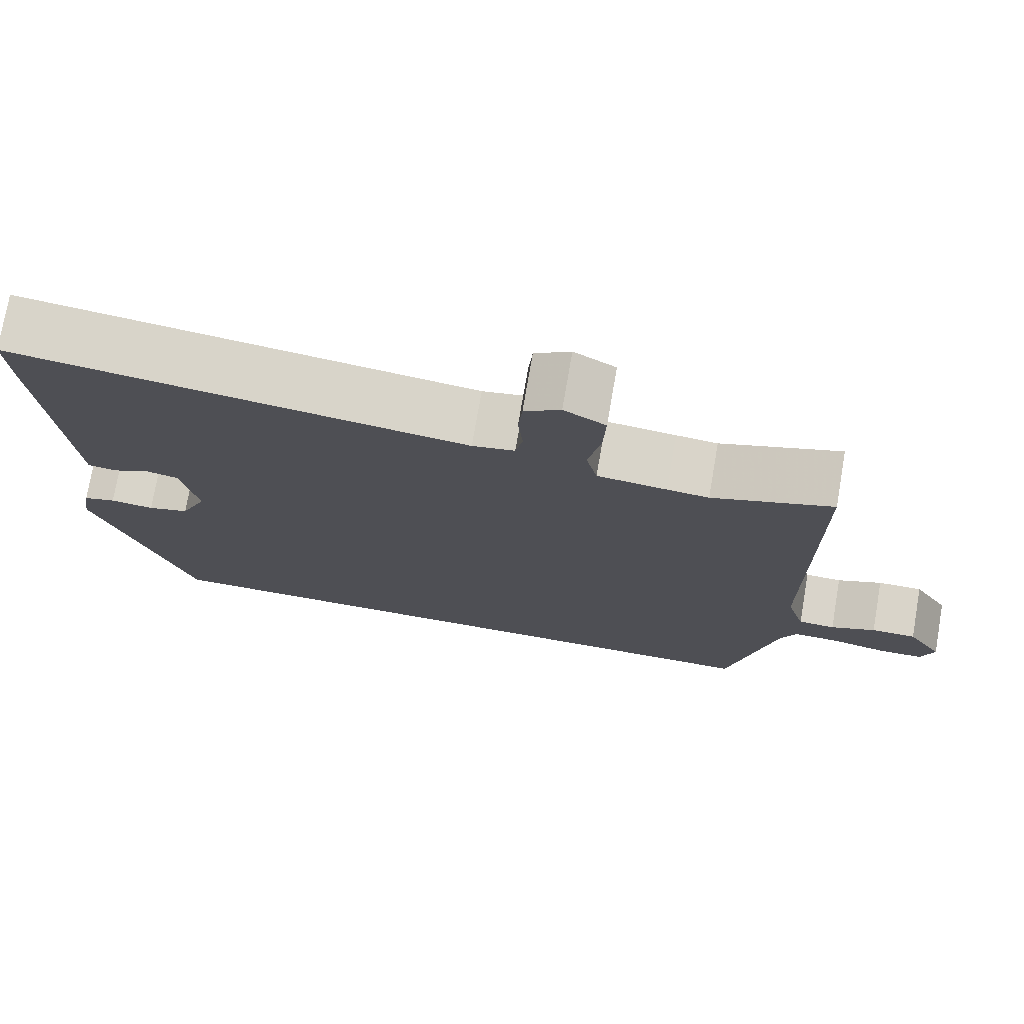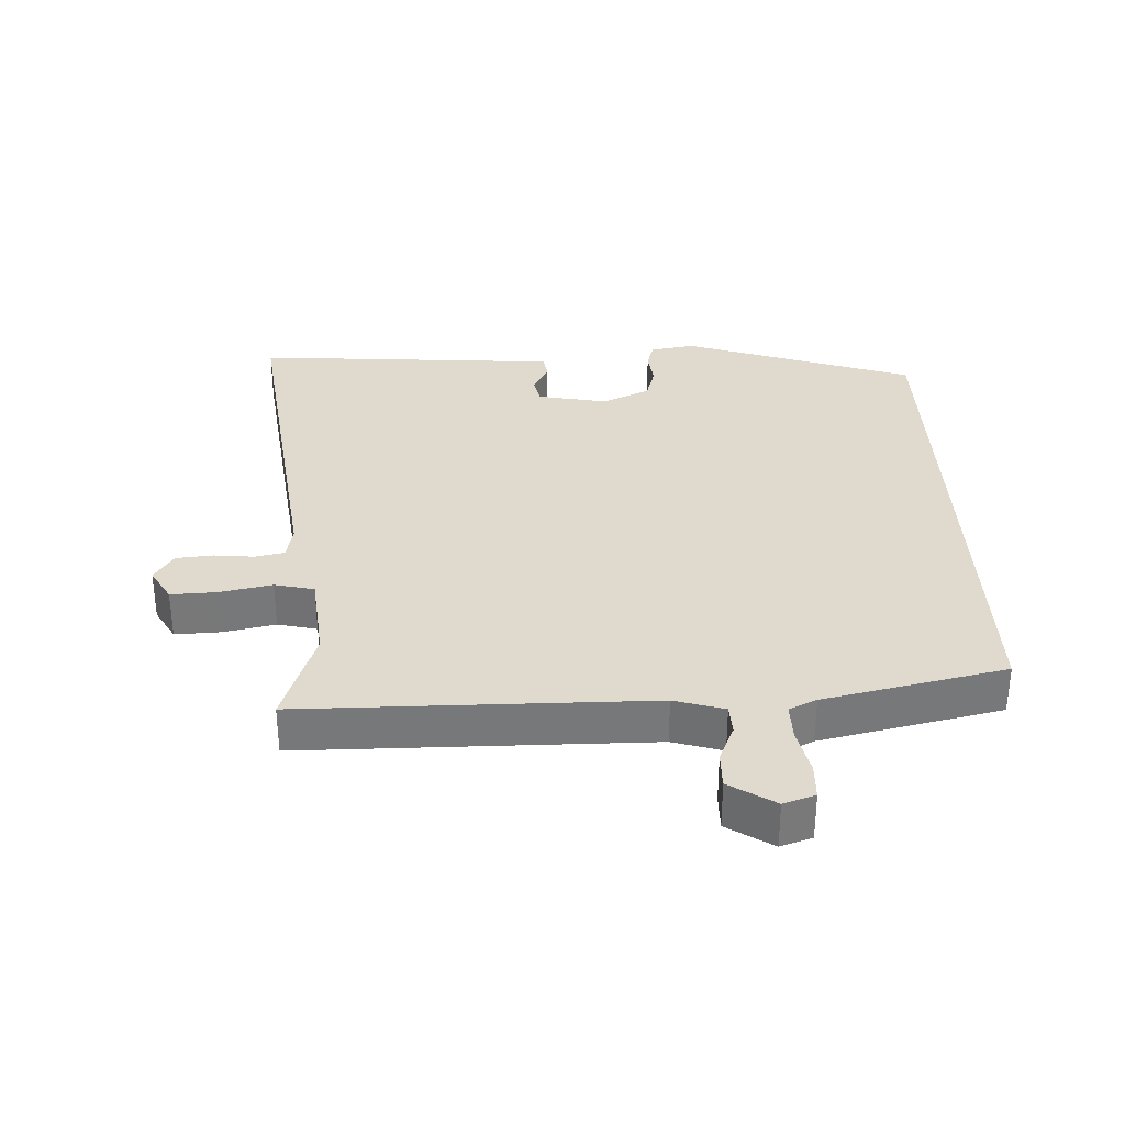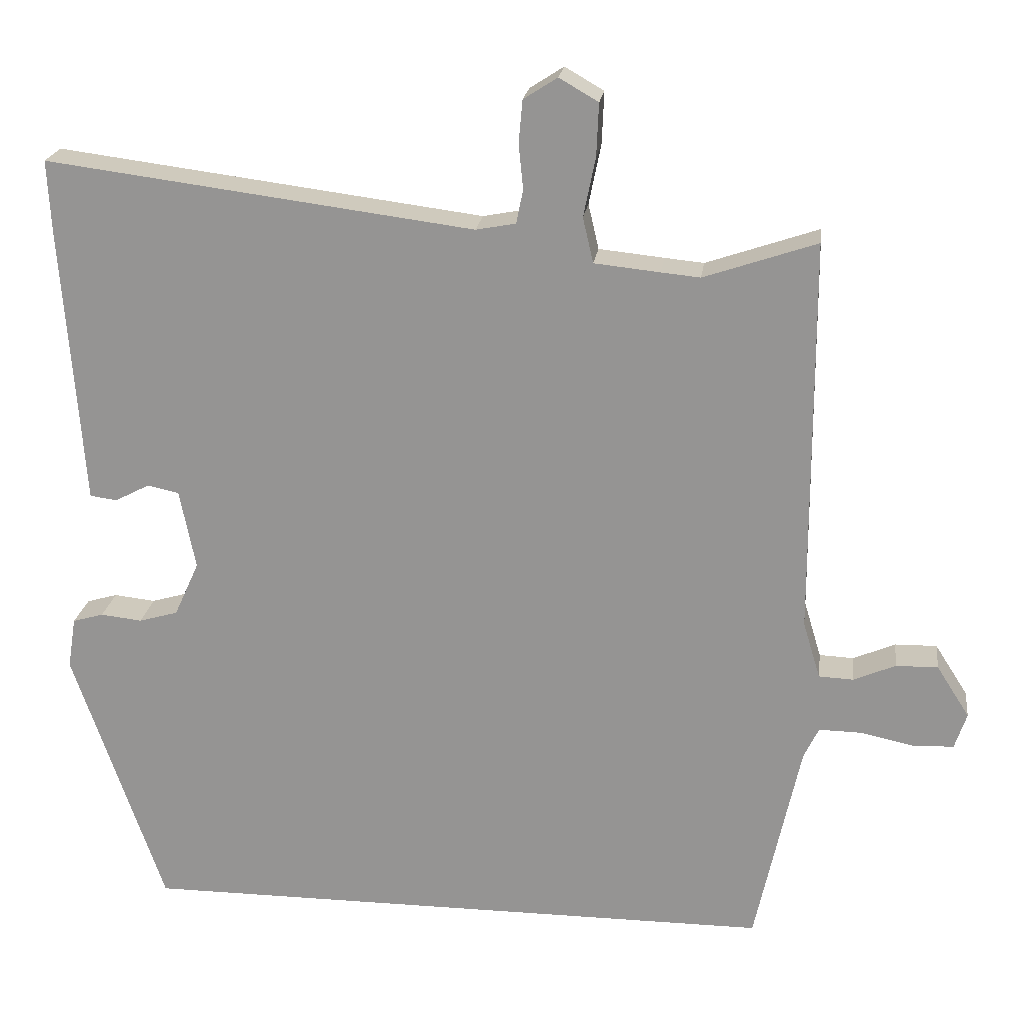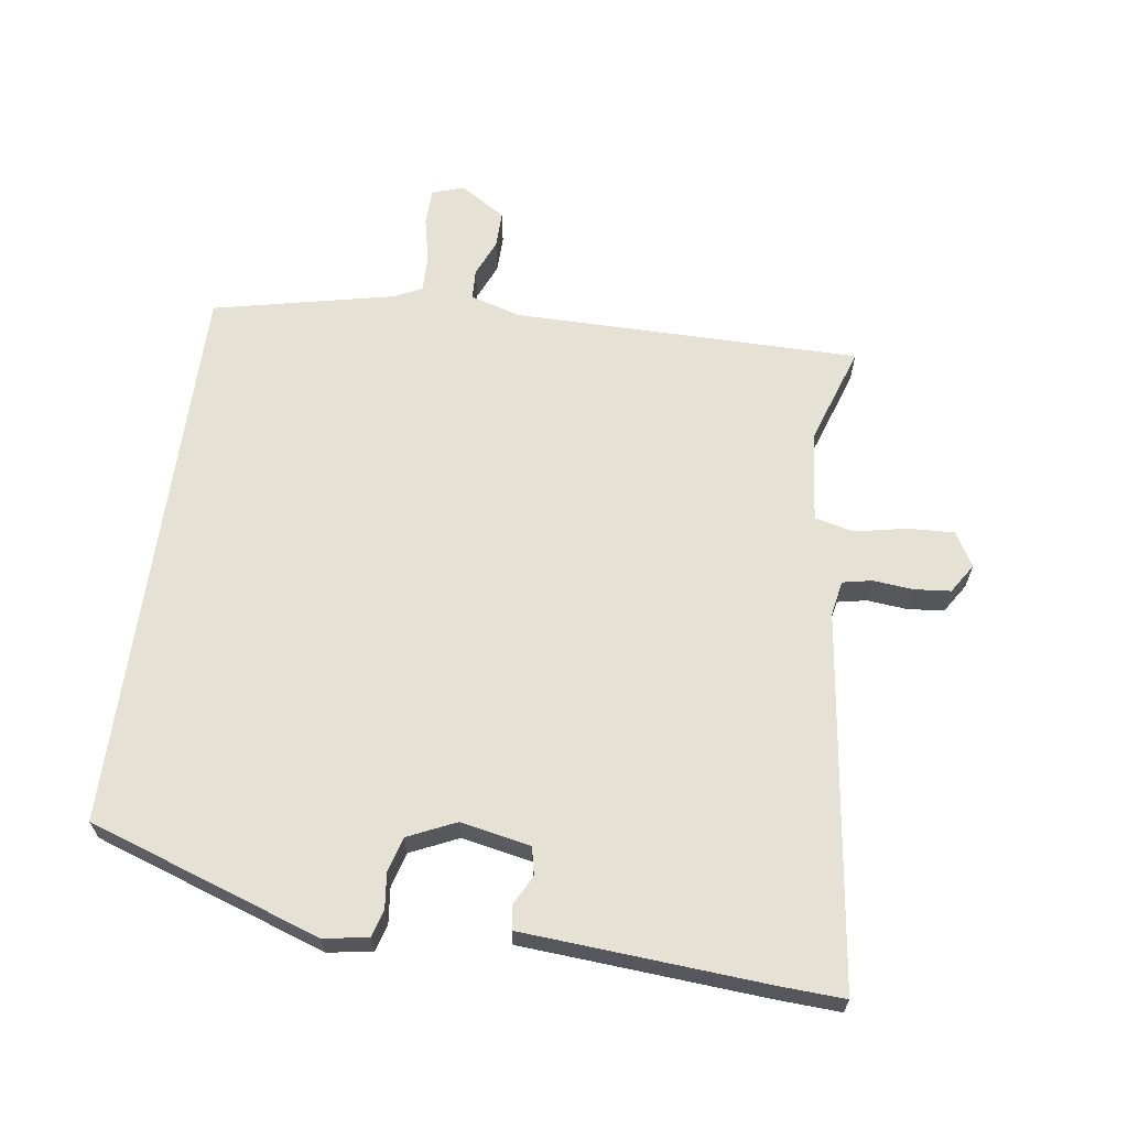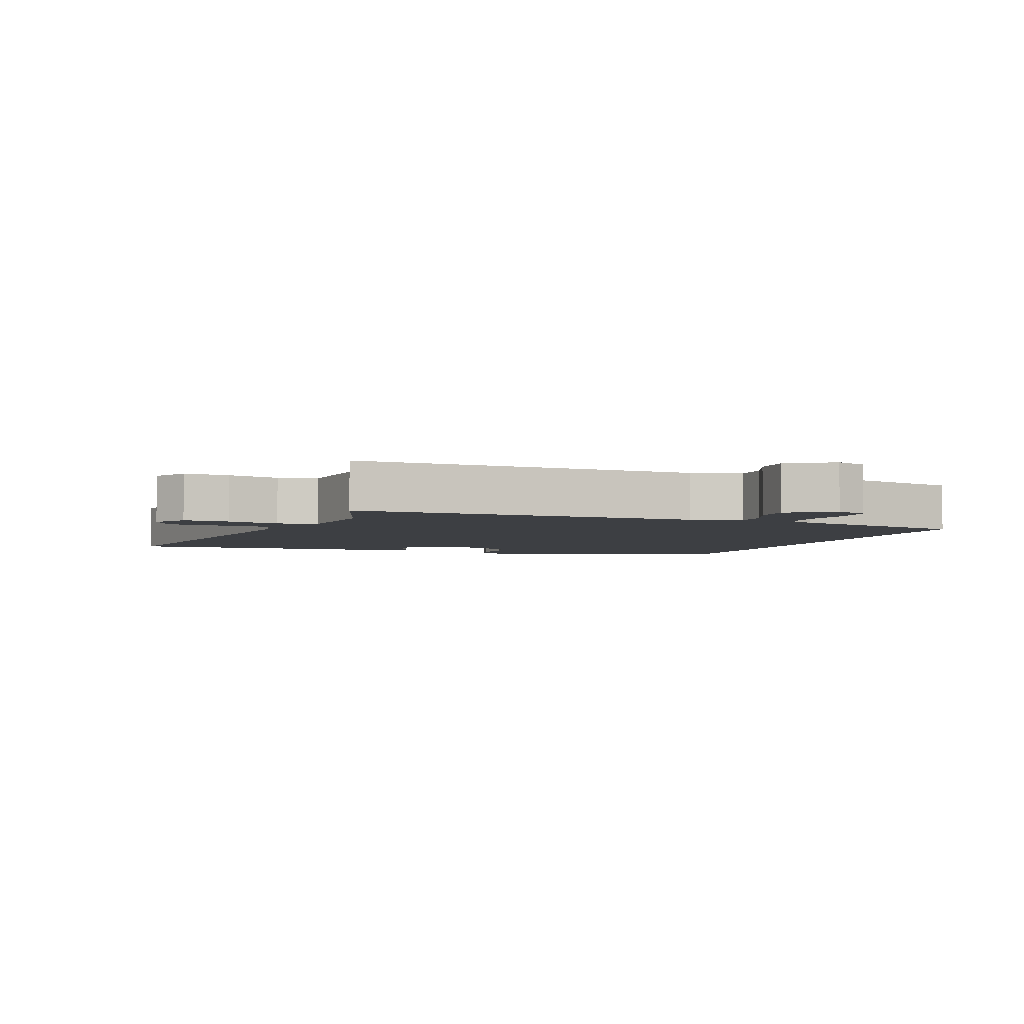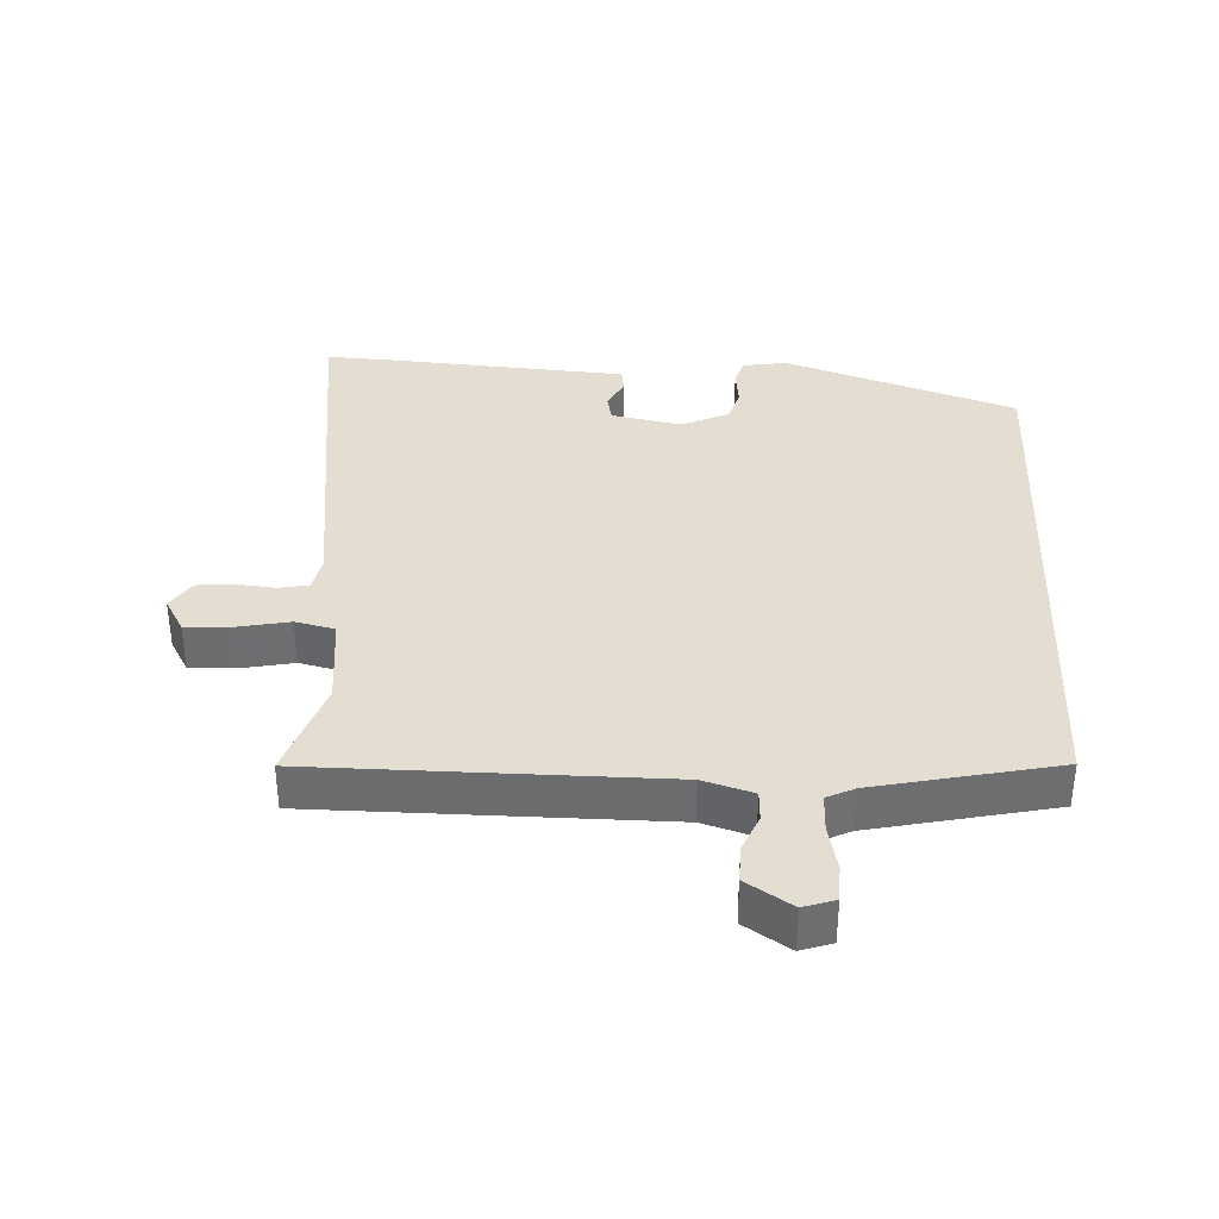
<metadata>
{"format":"obj","ext":"obj","renderer":"f3d","projection":"perspective","resolution":1024,"background":"white","views":[{"elev":74.8,"azim":9.8,"up":"+Z"},{"elev":32.9,"azim":87.6,"up":"+Y"},{"elev":21.4,"azim":7.5,"up":"+Z"},{"elev":64.4,"azim":-82.1,"up":"+Y"},{"elev":-4.1,"azim":68.6,"up":"+Y"},{"elev":36.1,"azim":92.7,"up":"+Y"}]}
</metadata>
<code>
v -0.398 0.07 -0.5
v -0.519 0.07 -0.148
v -0.508 0.07 -0.08
v -0.467 0.07 -0.068
v -0.412 0.07 -0.074
v -0.36 0.07 -0.059
v -0.327 0.07 0.014
v -0.348 0.07 0.12
v -0.39 0.07 0.129
v -0.436 0.07 0.105
v -0.472 0.07 0.11
v -0.479 0.07 0.208
v -0.499 0.07 0.48
v -0.504 0.07 0.577
v 0.064 0.07 0.504
v 0.117 0.07 0.514
v 0.126 0.07 0.559
v 0.12 0.07 0.619
v 0.125 0.07 0.675
v 0.17 0.07 0.704
v 0.222 0.07 0.674
v 0.219 0.07 0.604
v 0.203 0.07 0.525
v 0.217 0.07 0.465
v 0.304 0.07 0.456
v 0.356 0.07 0.451
v 0.506 0.07 0.502
v 0.508 0.07 -0.026
v 0.531 0.07 -0.102
v 0.577 0.07 -0.104
v 0.633 0.07 -0.08
v 0.689 0.07 -0.079
v 0.733 0.07 -0.148
v 0.717 0.07 -0.196
v 0.662 0.07 -0.198
v 0.592 0.07 -0.183
v 0.535 0.07 -0.182
v 0.515 0.07 -0.224
v 0.455 0.07 -0.5
v -0.398 0 -0.5
v -0.519 0 -0.148
v -0.508 0 -0.08
v -0.467 0 -0.068
v -0.412 0 -0.074
v -0.36 0 -0.059
v -0.327 0 0.014
v -0.348 0 0.12
v -0.39 0 0.129
v -0.436 0 0.105
v -0.472 0 0.11
v -0.479 0 0.208
v -0.499 0 0.48
v -0.504 0 0.577
v 0.064 0 0.504
v 0.117 0 0.514
v 0.126 0 0.559
v 0.12 0 0.619
v 0.125 0 0.675
v 0.17 0 0.704
v 0.222 0 0.674
v 0.219 0 0.604
v 0.203 0 0.525
v 0.217 0 0.465
v 0.304 0 0.456
v 0.356 0 0.451
v 0.506 0 0.502
v 0.508 0 -0.026
v 0.531 0 -0.102
v 0.577 0 -0.104
v 0.633 0 -0.08
v 0.689 0 -0.079
v 0.733 0 -0.148
v 0.717 0 -0.196
v 0.662 0 -0.198
v 0.592 0 -0.183
v 0.535 0 -0.182
v 0.515 0 -0.224
v 0.455 0 -0.5
f 3 4 5
f 2 3 5
f 1 2 5
f 39 1 5
f 38 39 5
f 37 38 5 6
f 36 37 6 7
f 34 35 36
f 33 34 36
f 32 33 36
f 31 32 36
f 30 31 36
f 29 30 36
f 29 36 7 8
f 28 29 8
f 28 8 9
f 27 28 9
f 26 27 9
f 25 26 9
f 24 25 9
f 10 11 12
f 9 10 12
f 24 9 12
f 23 24 12
f 21 22 23
f 20 21 23
f 19 20 23
f 18 19 23
f 17 18 23
f 16 17 23
f 15 16 23 12
f 12 13 14 15
f 44 43 42
f 44 42 41
f 44 41 40
f 44 40 78
f 44 78 77
f 45 44 77 76
f 46 45 76 75
f 75 74 73
f 75 73 72
f 75 72 71
f 75 71 70
f 75 70 69
f 75 69 68
f 47 46 75 68
f 47 68 67
f 48 47 67
f 48 67 66
f 48 66 65
f 48 65 64
f 48 64 63
f 51 50 49
f 51 49 48
f 51 48 63
f 51 63 62
f 62 61 60
f 62 60 59
f 62 59 58
f 62 58 57
f 62 57 56
f 62 56 55
f 51 62 55 54
f 54 53 52 51
f 1 40 41 2
f 2 41 42 3
f 3 42 43 4
f 4 43 44 5
f 5 44 45 6
f 6 45 46 7
f 7 46 47 8
f 8 47 48 9
f 9 48 49 10
f 10 49 50 11
f 11 50 51 12
f 12 51 52 13
f 13 52 53 14
f 14 53 54 15
f 15 54 55 16
f 16 55 56 17
f 17 56 57 18
f 18 57 58 19
f 19 58 59 20
f 20 59 60 21
f 21 60 61 22
f 22 61 62 23
f 23 62 63 24
f 24 63 64 25
f 25 64 65 26
f 26 65 66 27
f 27 66 67 28
f 28 67 68 29
f 29 68 69 30
f 30 69 70 31
f 31 70 71 32
f 32 71 72 33
f 33 72 73 34
f 34 73 74 35
f 35 74 75 36
f 36 75 76 37
f 37 76 77 38
f 38 77 78 39
f 39 78 40 1

</code>
